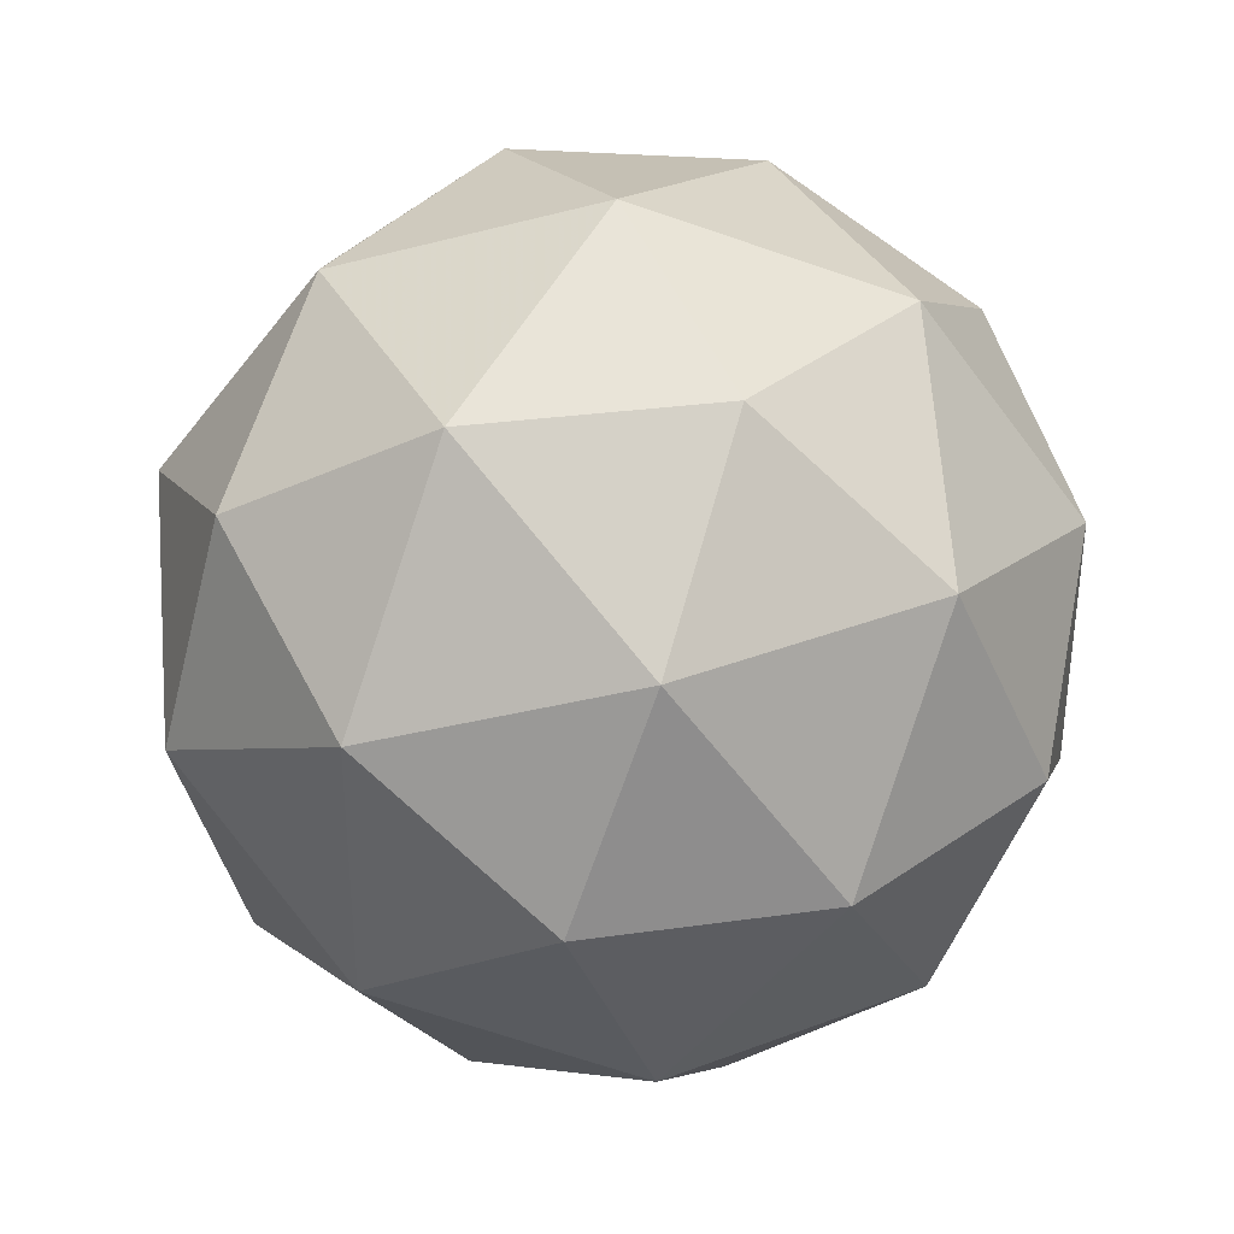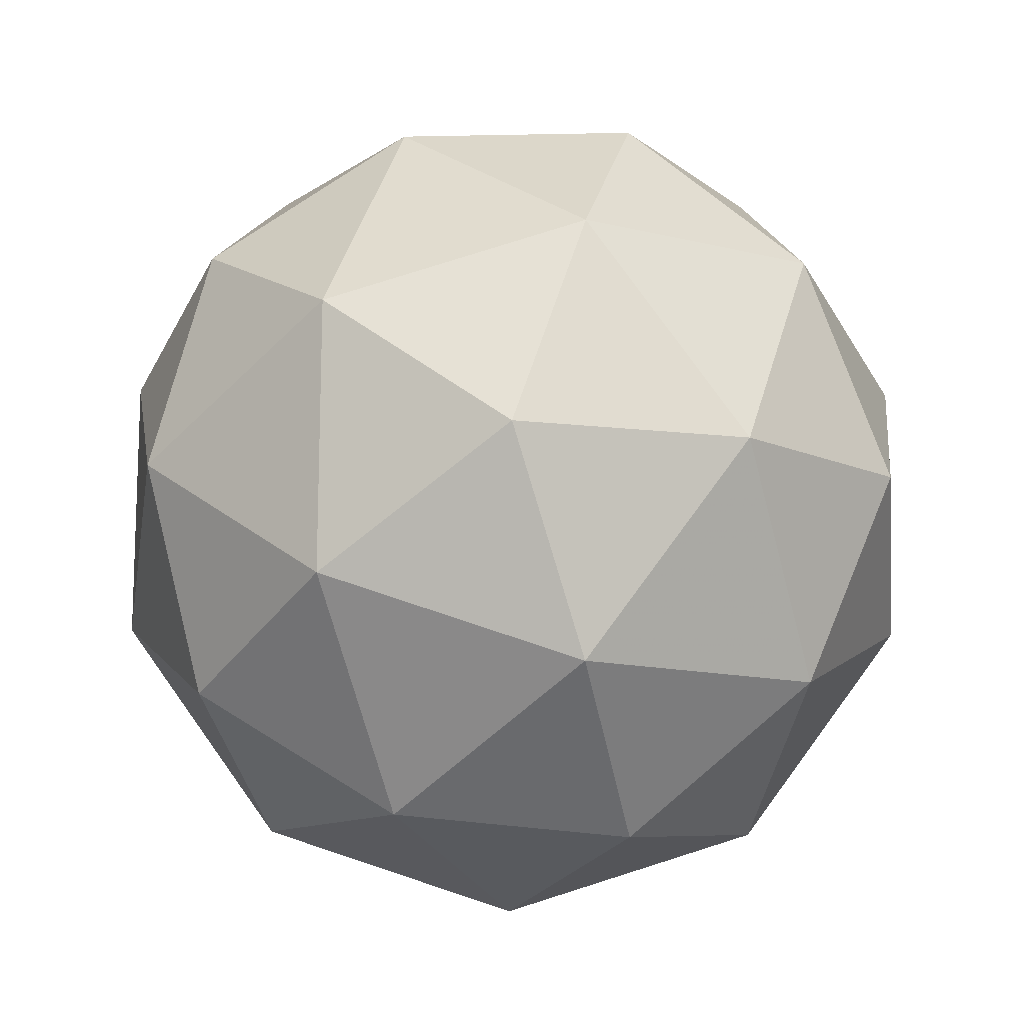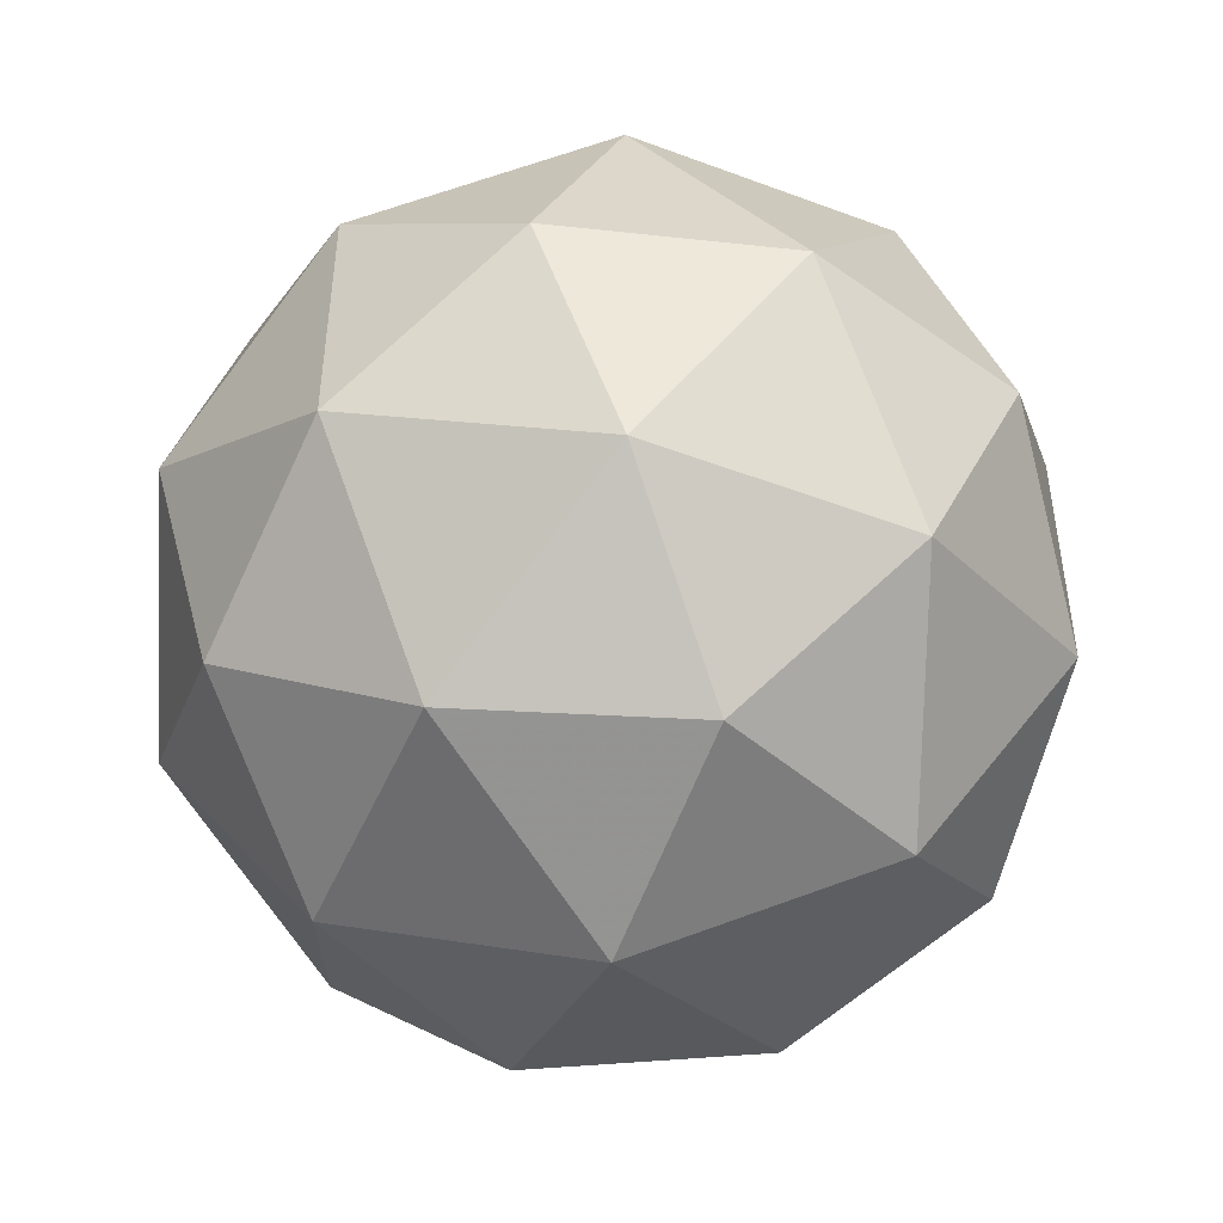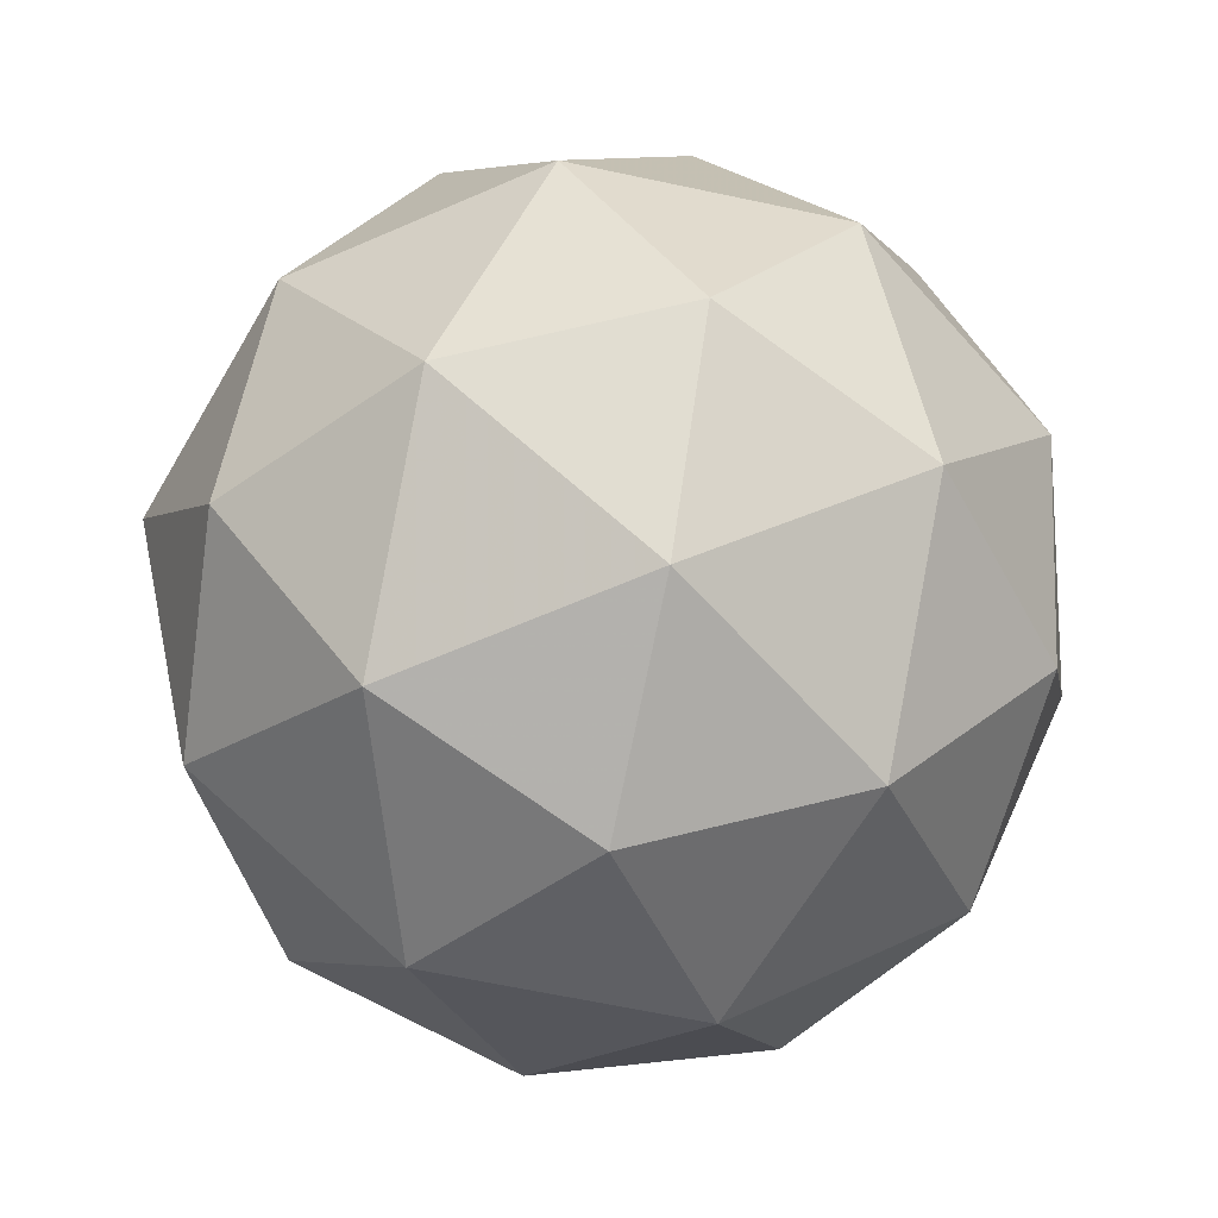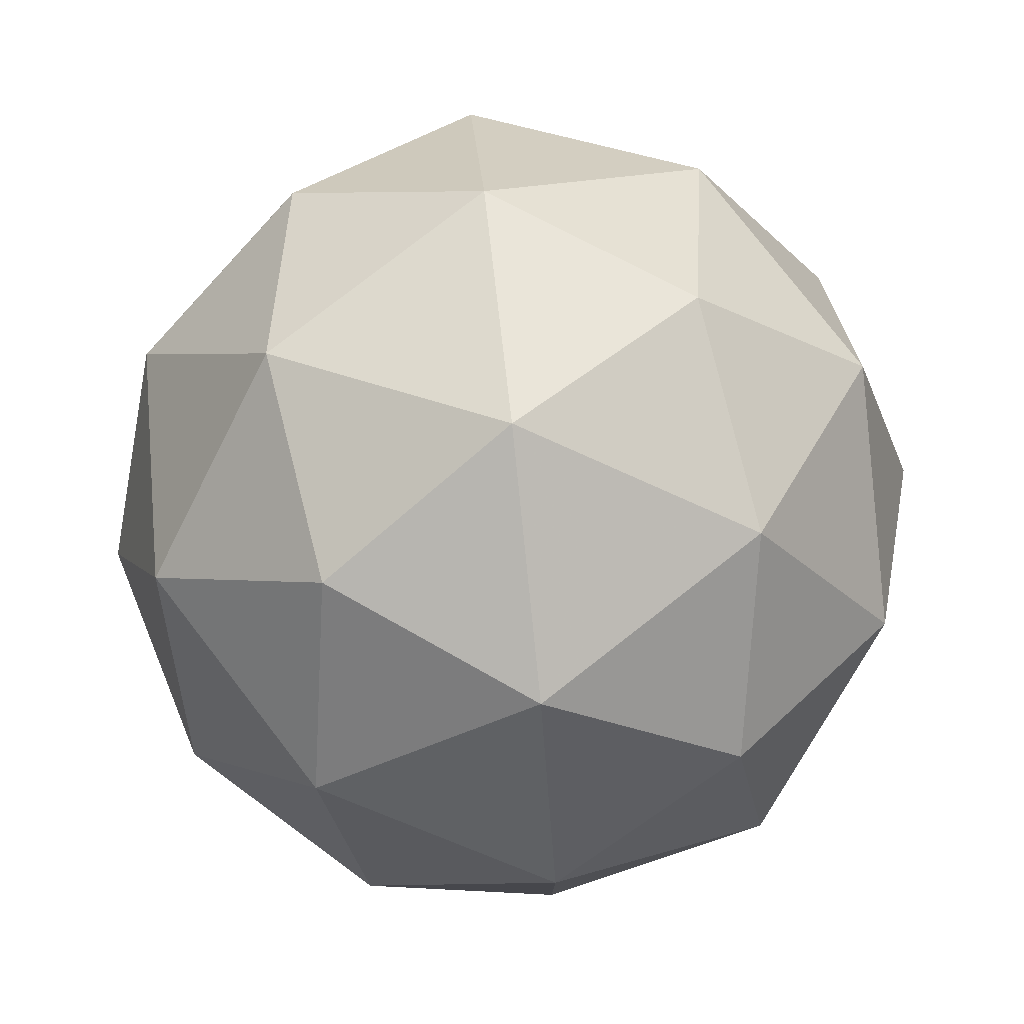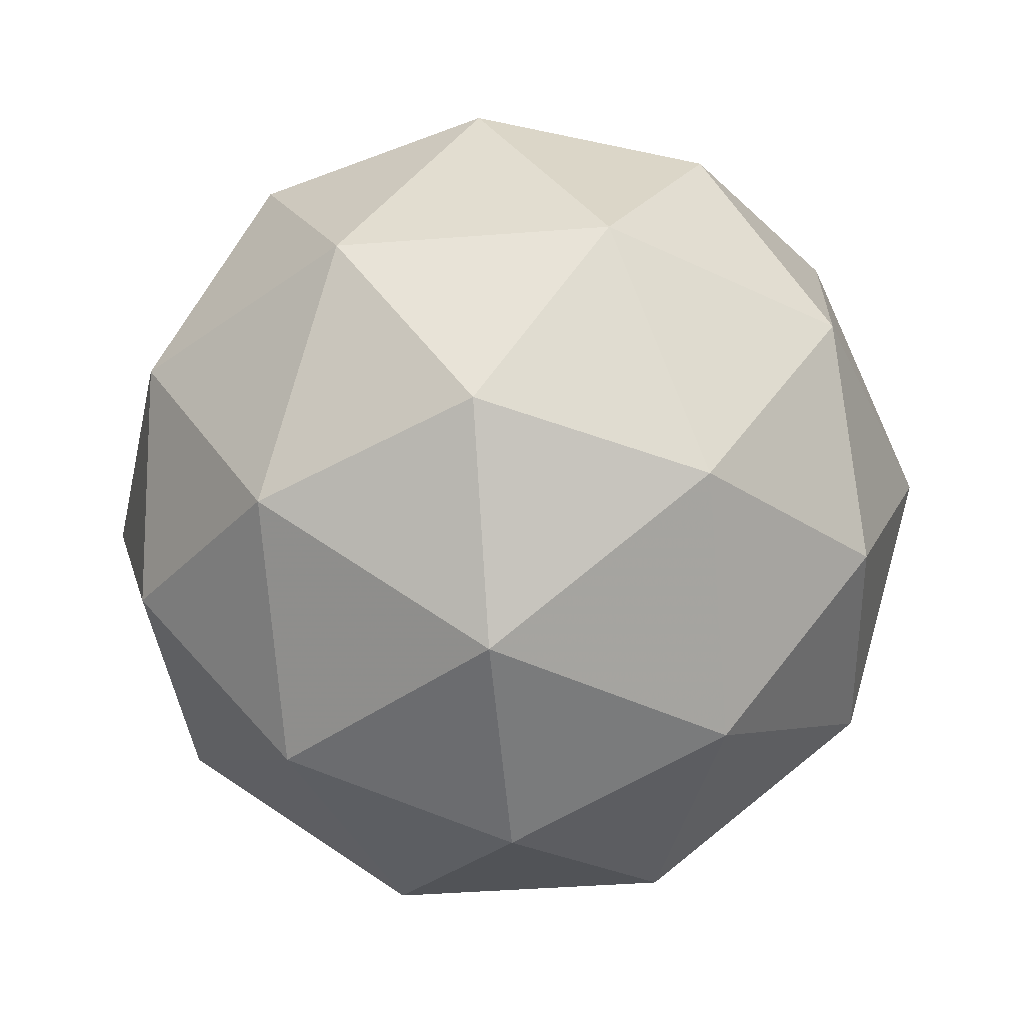
<metadata>
{"format":"obj","ext":"obj","renderer":"f3d","projection":"perspective","resolution":1024,"background":"white","views":[{"elev":37.1,"azim":122.2,"up":"+Z"},{"elev":78.6,"azim":-143.6,"up":"+Y"},{"elev":-48.7,"azim":-54.5,"up":"+Z"},{"elev":-63.5,"azim":113.8,"up":"+Y"},{"elev":79.0,"azim":20.4,"up":"+Z"},{"elev":-41.1,"azim":-156.6,"up":"+Y"}]}
</metadata>
<code>
o Icosphere
v -0.1242 -1.729 -0.5732
v 1.629 -0.3902 0.7004
v -0.7938 -0.3902 1.488
v -2.291 -0.3902 -0.5732
v -0.7938 -0.3902 -2.634
v 1.629 -0.3902 -1.847
v 0.5454 1.777 1.488
v -1.877 1.777 0.7004
v -1.877 1.777 -1.847
v 0.5454 1.777 -2.634
v 2.043 1.777 -0.5732
v -0.1242 3.116 -0.5732
v -0.5178 -1.368 0.6381
v 0.9062 -1.368 0.1754
v 0.5126 -0.5804 1.387
v 1.937 -0.5804 -0.5732
v 0.9062 -1.368 -1.322
v -1.398 -1.368 -0.5732
v -1.791 -0.5804 0.6381
v -0.5178 -1.368 -1.784
v -1.791 -0.5804 -1.784
v 0.5126 -0.5804 -2.533
v 2.18 0.6932 0.1754
v 2.18 0.6932 -1.322
v -0.1242 0.6932 1.849
v 1.3 0.6932 1.387
v -2.428 0.6932 0.1754
v -1.548 0.6932 1.387
v -1.548 0.6932 -2.533
v -2.428 0.6932 -1.322
v 1.3 0.6932 -2.533
v -0.1242 0.6932 -2.996
v 1.543 1.967 0.6381
v -0.761 1.967 1.387
v -2.185 1.967 -0.5732
v -0.761 1.967 -2.533
v 1.543 1.967 -1.784
v 0.2694 2.754 0.6381
v 1.149 2.754 -0.5732
v -1.155 2.754 0.1754
v -1.155 2.754 -1.322
v 0.2694 2.754 -1.784
f 1 14 13
f 2 14 16
f 1 13 18
f 1 18 20
f 1 20 17
f 2 16 23
f 3 15 25
f 4 19 27
f 5 21 29
f 6 22 31
f 2 23 26
f 3 25 28
f 4 27 30
f 5 29 32
f 6 31 24
f 7 33 38
f 8 34 40
f 9 35 41
f 10 36 42
f 11 37 39
f 13 15 3
f 13 14 15
f 14 2 15
f 16 17 6
f 16 14 17
f 14 1 17
f 18 19 4
f 18 13 19
f 13 3 19
f 20 21 5
f 20 18 21
f 18 4 21
f 17 22 6
f 17 20 22
f 20 5 22
f 23 24 11
f 23 16 24
f 16 6 24
f 25 26 7
f 25 15 26
f 15 2 26
f 27 28 8
f 27 19 28
f 19 3 28
f 29 30 9
f 29 21 30
f 21 4 30
f 31 32 10
f 31 22 32
f 22 5 32
f 26 33 7
f 26 23 33
f 23 11 33
f 28 34 8
f 28 25 34
f 25 7 34
f 30 35 9
f 30 27 35
f 27 8 35
f 32 36 10
f 32 29 36
f 29 9 36
f 24 37 11
f 24 31 37
f 31 10 37
f 38 39 12
f 38 33 39
f 33 11 39
f 40 38 12
f 40 34 38
f 34 7 38
f 41 40 12
f 41 35 40
f 35 8 40
f 42 41 12
f 42 36 41
f 36 9 41
f 39 42 12
f 39 37 42
f 37 10 42

</code>
